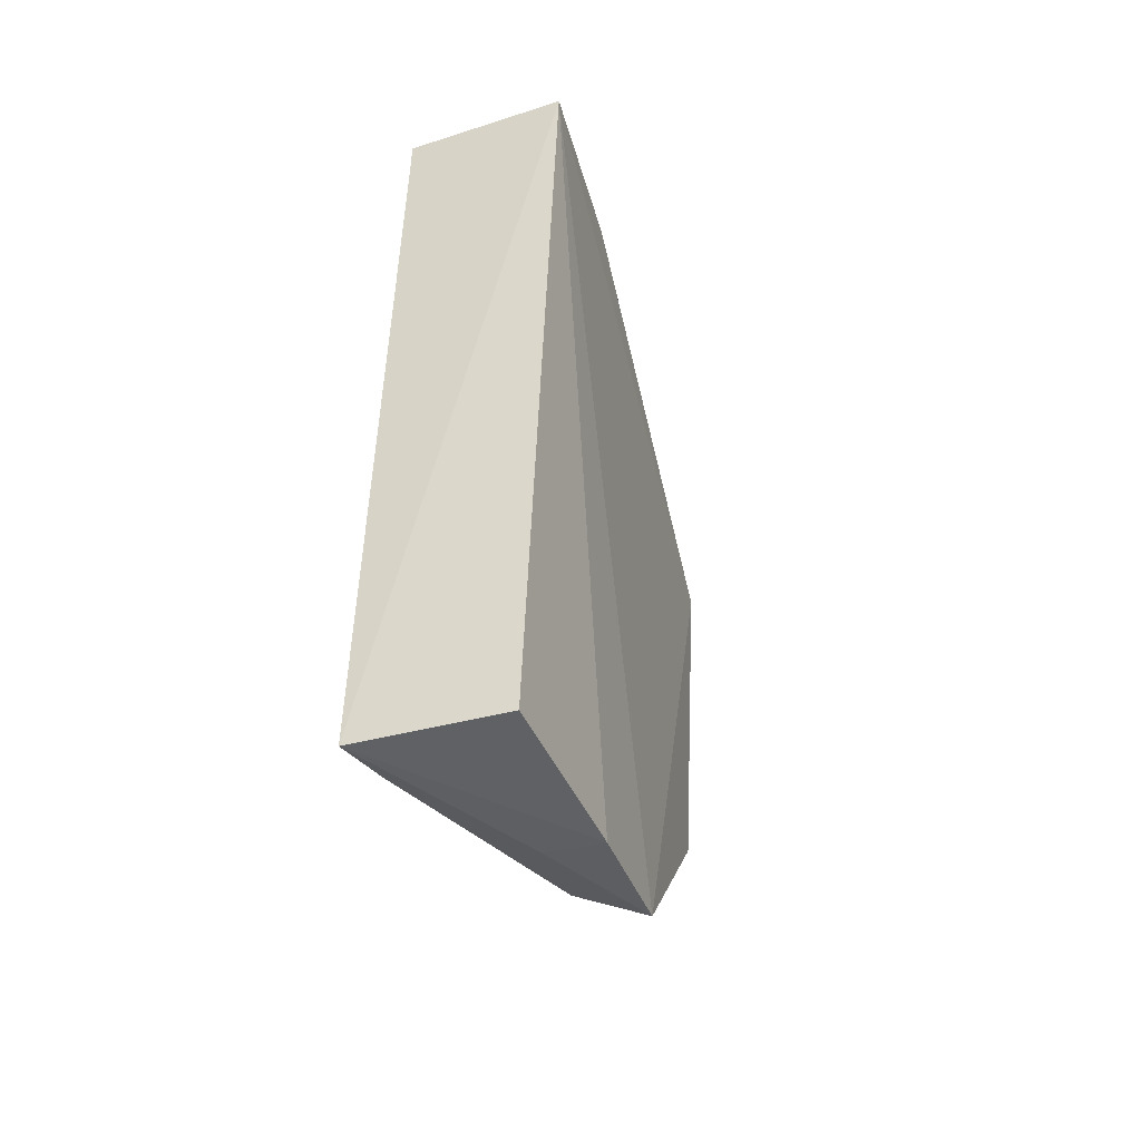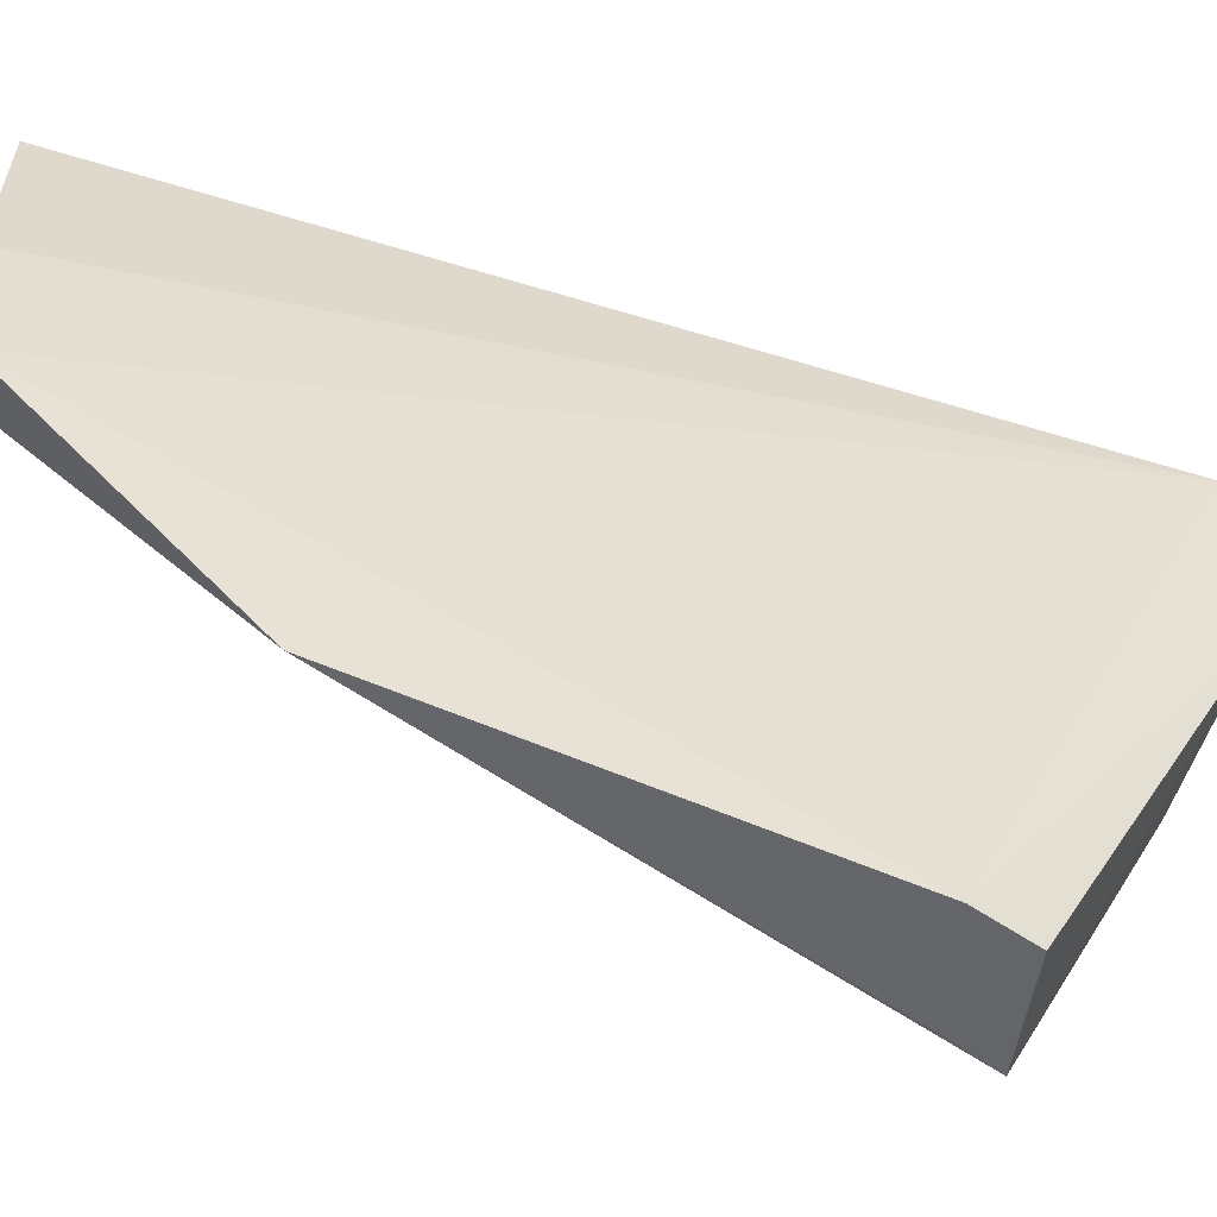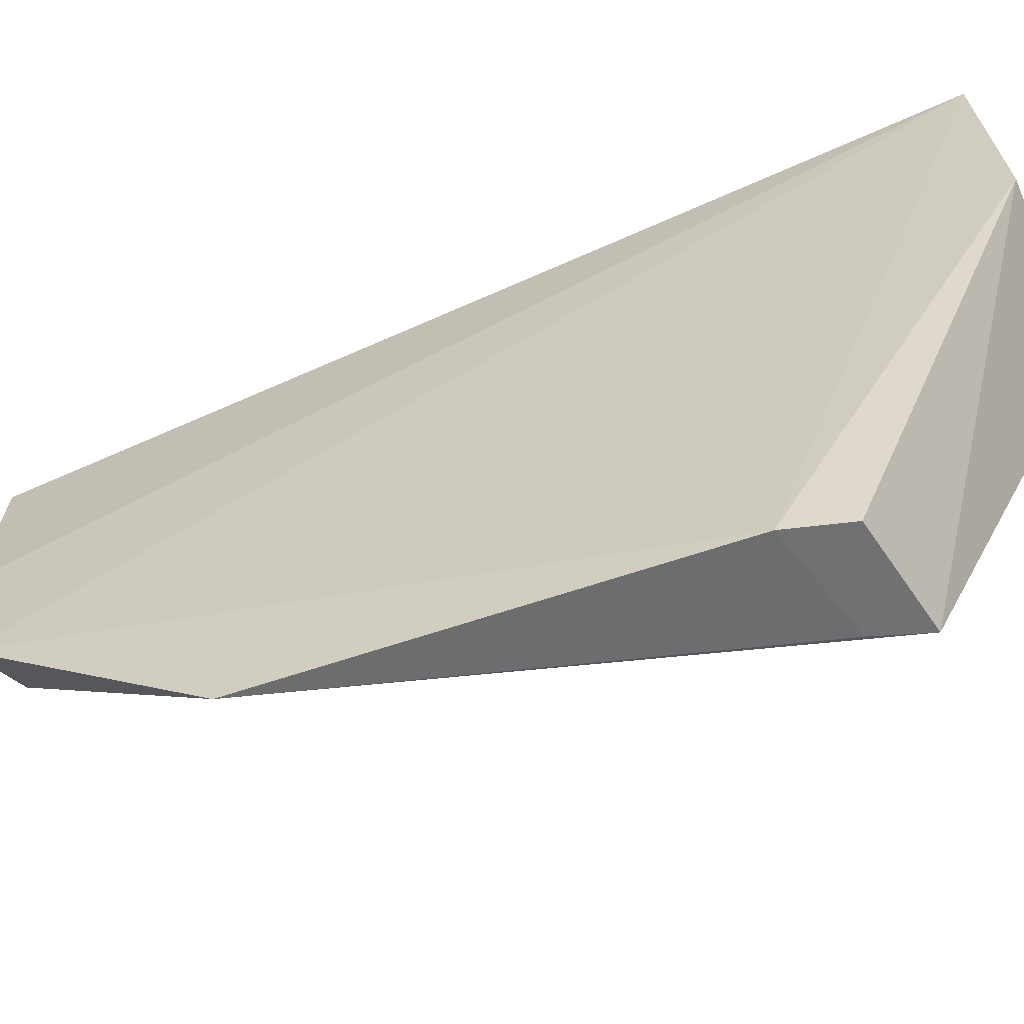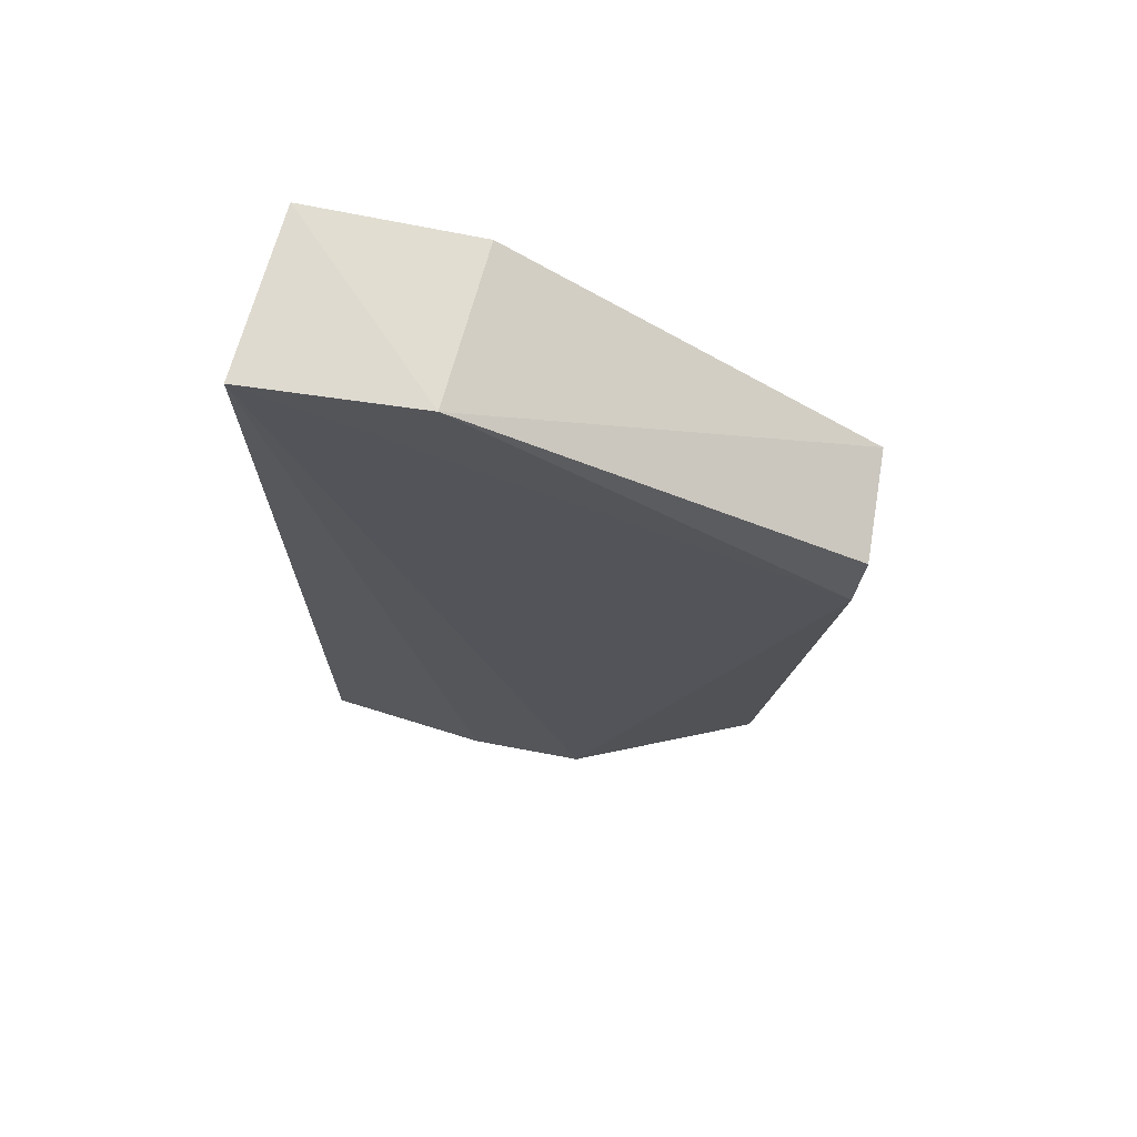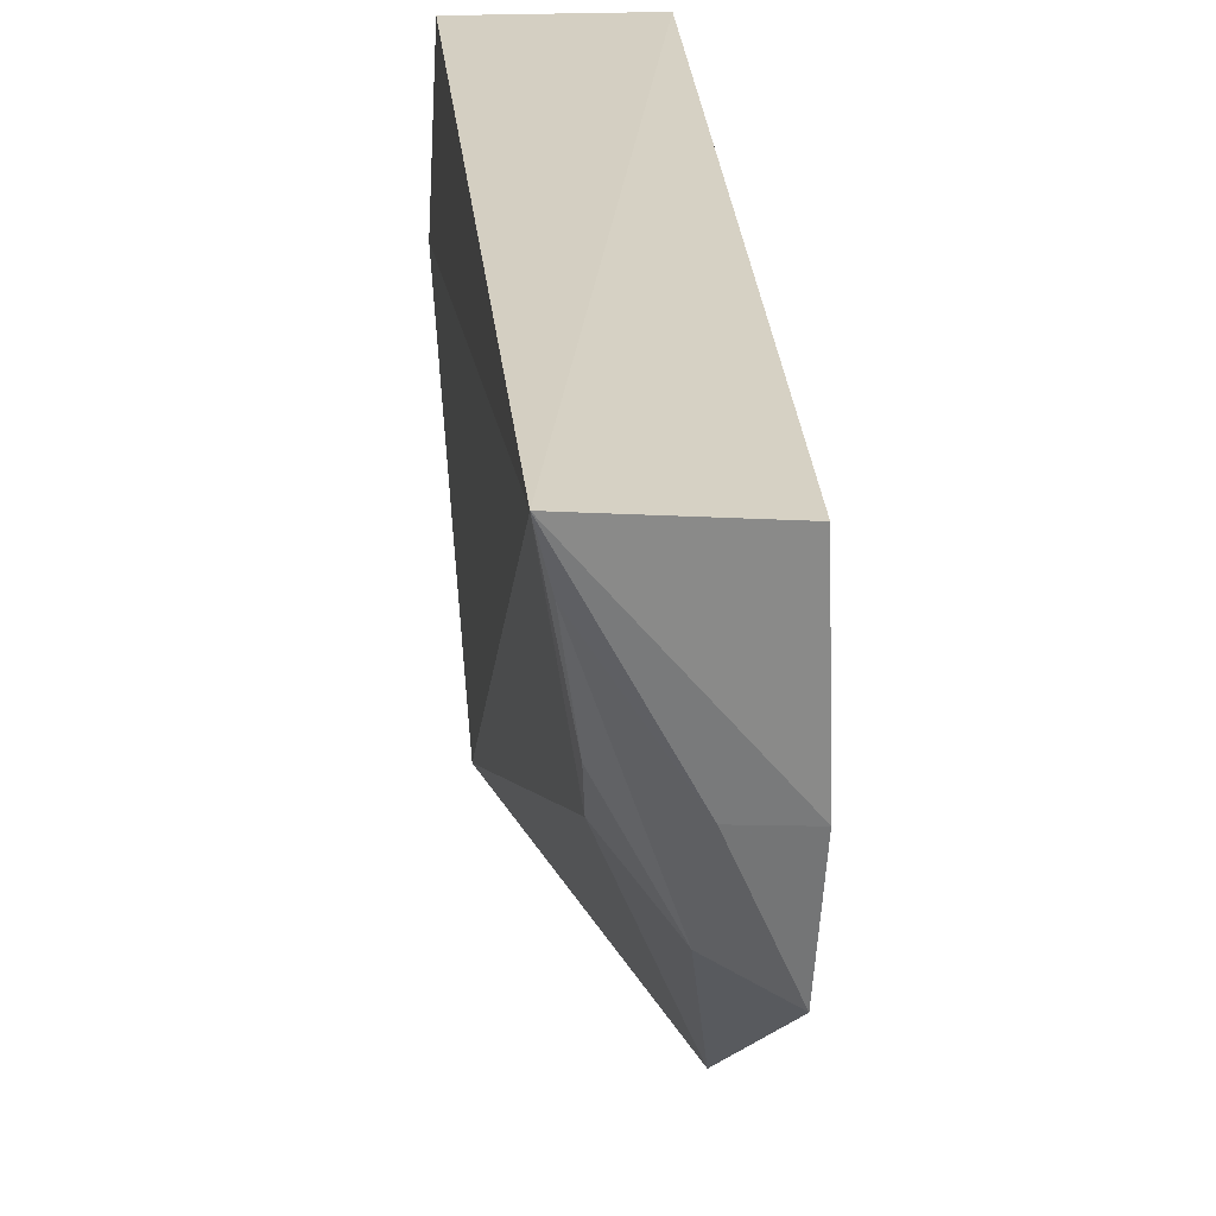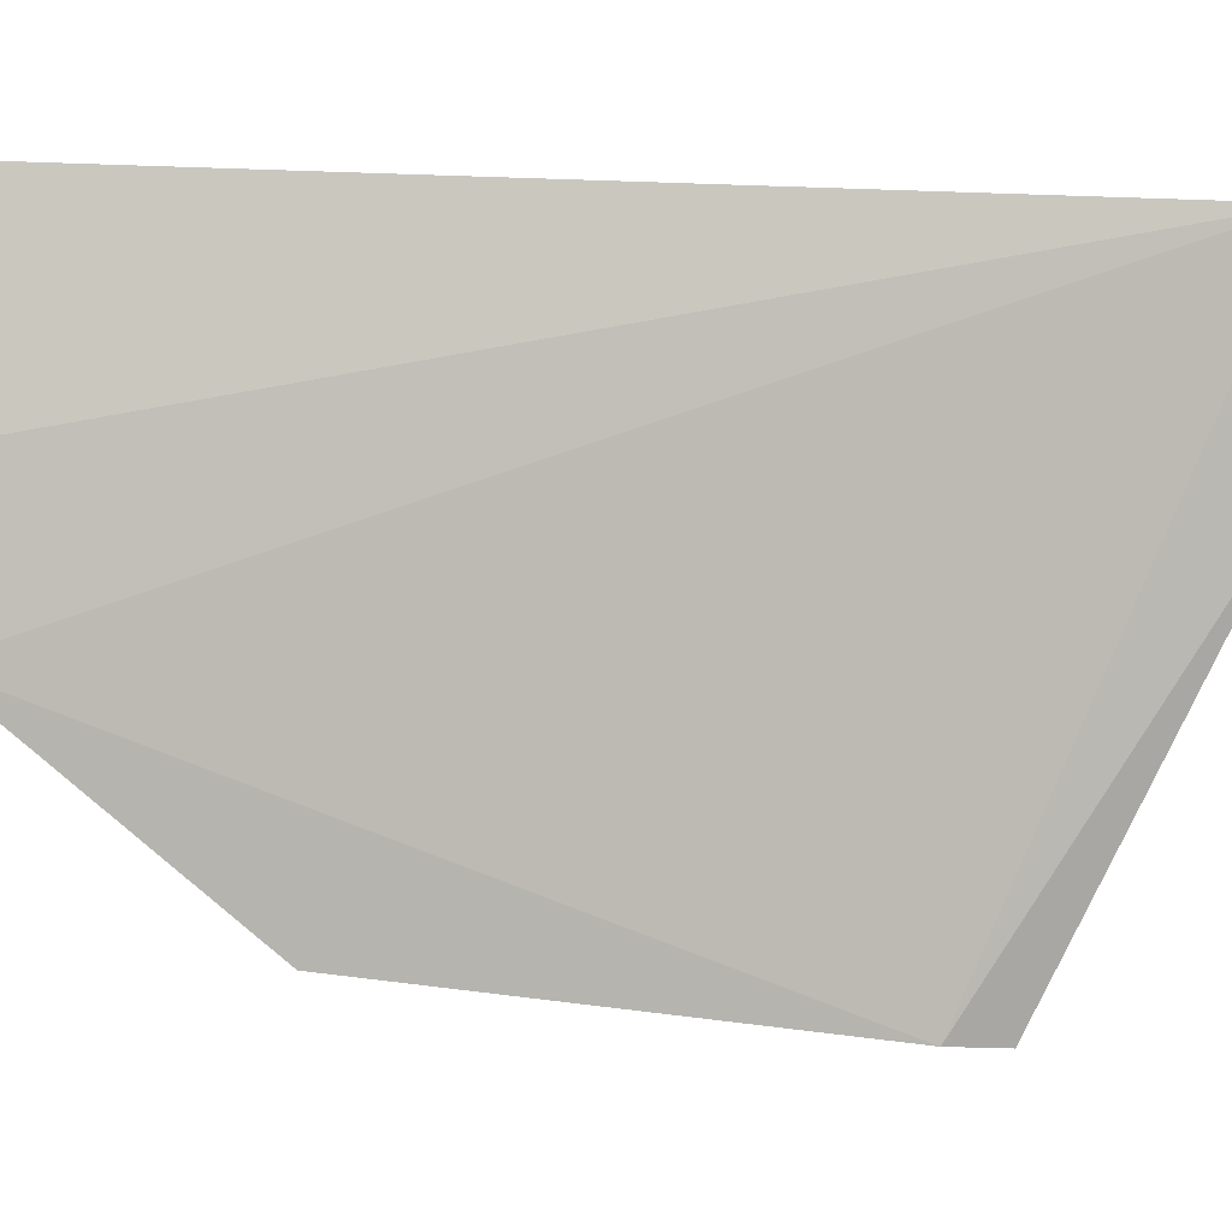
<metadata>
{"format":"obj","ext":"obj","renderer":"f3d","projection":"perspective","resolution":1024,"background":"white","views":[{"elev":-46.9,"azim":-158.5,"up":"+Z"},{"elev":-57.8,"azim":-109.2,"up":"+Y"},{"elev":-64.7,"azim":-67.4,"up":"+Y"},{"elev":67.7,"azim":-74.5,"up":"+Z"},{"elev":26.8,"azim":174.3,"up":"+Y"},{"elev":0.2,"azim":-103.9,"up":"+Y"}]}
</metadata>
<code>
v 0.0384 0.07028 0.06226
v 0.038 0.0342 0.05106
v 0.03844 0.07136 0.001959
v 0.02856 0.07055 0.001868
v 0.02672 0.0703 0.06168
v 0.03012 0.03777 0.01789
v 0.03904 0.05846 0.06238
v 0.03621 0.05665 0.007148
v 0.02852 0.05051 0.002946
v 0.03004 0.03371 0.04591
v 0.02797 0.05836 0.0622
v 0.02814 0.05888 0.001909
v 0.03267 0.05278 0.003988
v 0.03699 0.03438 0.0478
v 0.03095 0.03339 0.0497
v 0.03206 0.05892 0.002349
v 0.03652 0.06027 0.004748
v 0.0376 0.06783 0.002421
f 5 1 3
f 5 3 4
f 7 2 3
f 7 3 1
f 8 3 2
f 8 2 6
f 10 9 6
f 10 5 9
f 11 2 7
f 11 5 10
f 11 7 1
f 11 1 5
f 12 9 5
f 12 5 4
f 12 4 3
f 13 8 6
f 13 6 9
f 14 10 6
f 14 6 2
f 15 11 10
f 15 2 11
f 15 14 2
f 15 10 14
f 16 12 3
f 16 9 12
f 16 13 9
f 17 3 8
f 17 8 13
f 18 16 3
f 18 13 16
f 18 17 13
f 18 3 17

</code>
